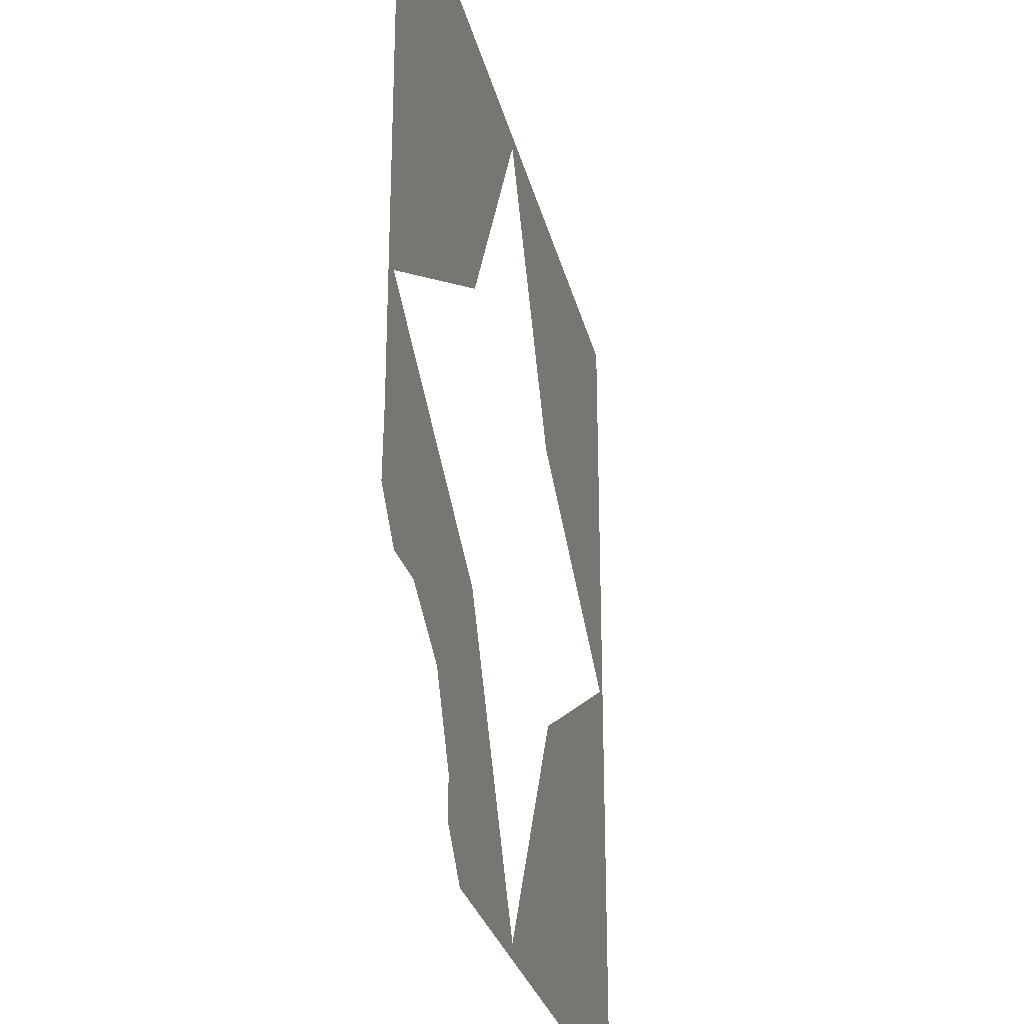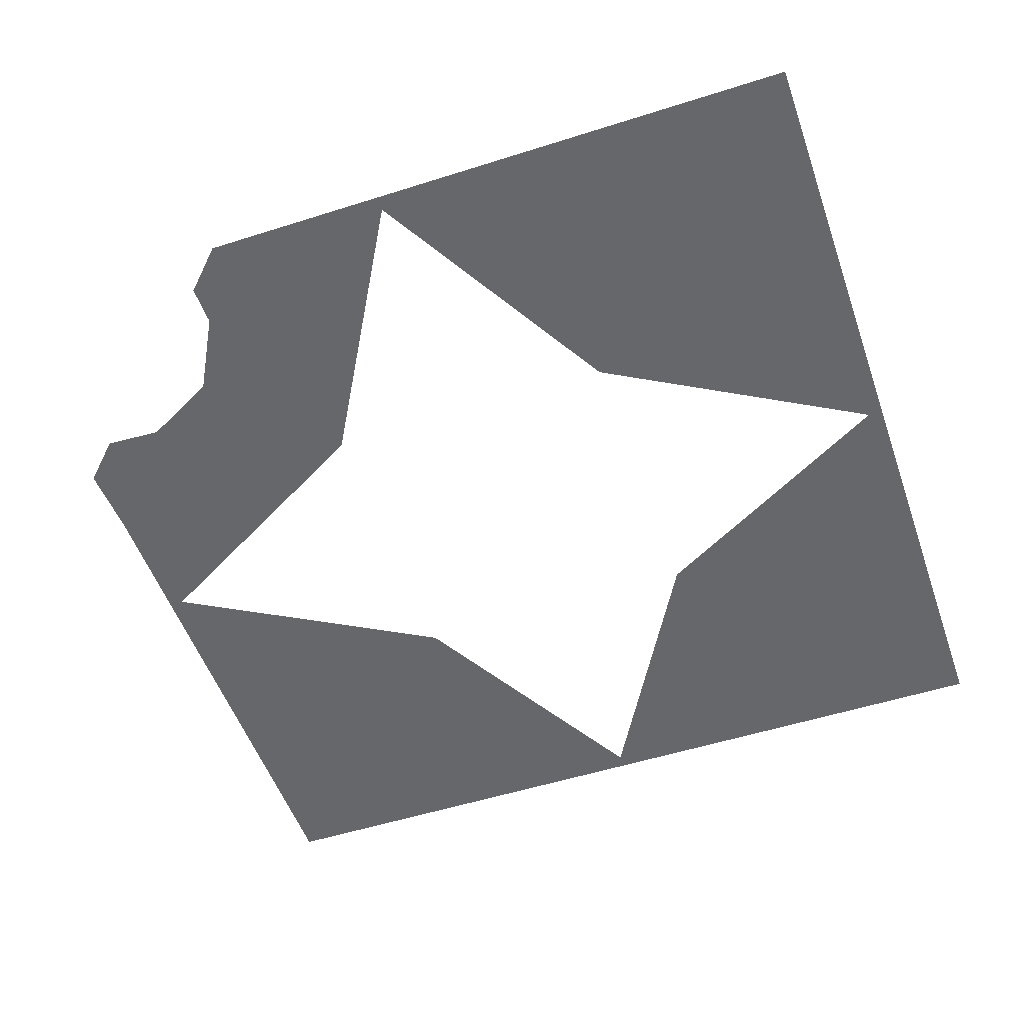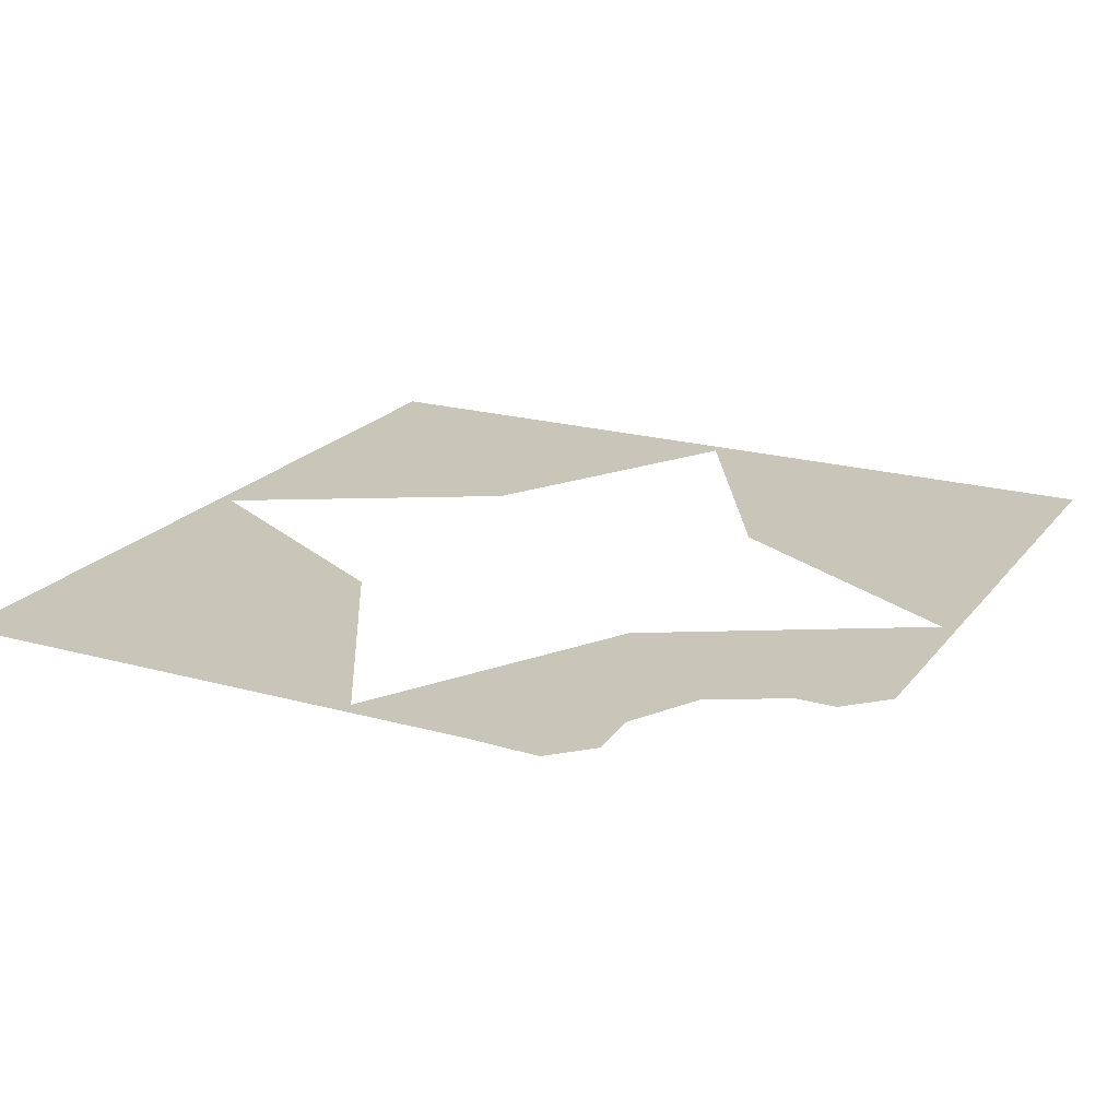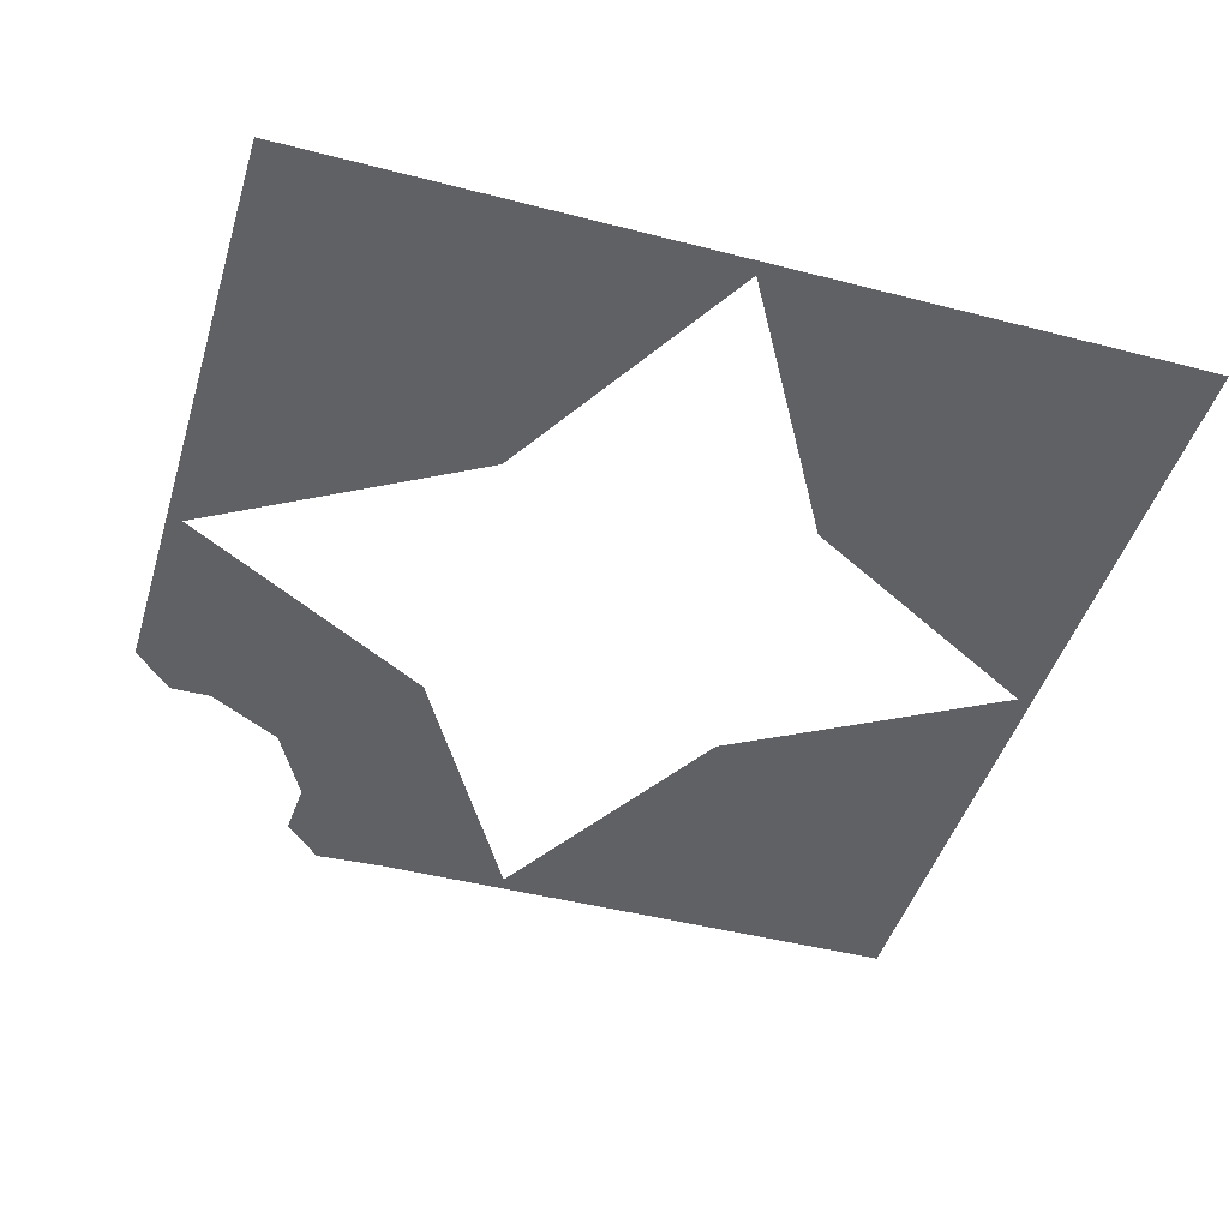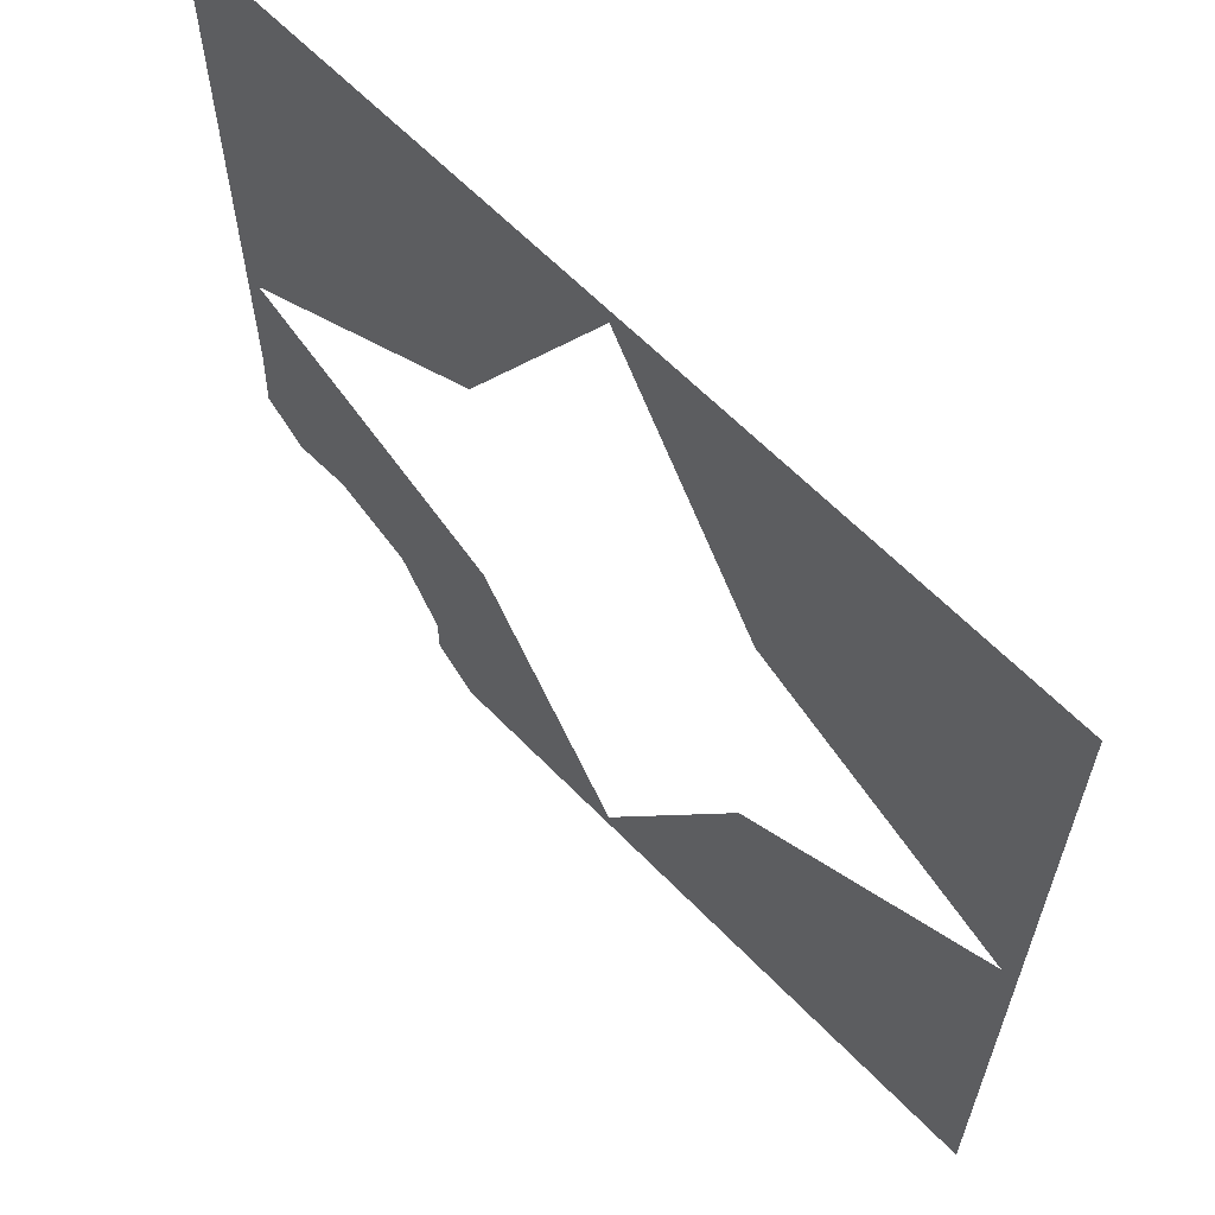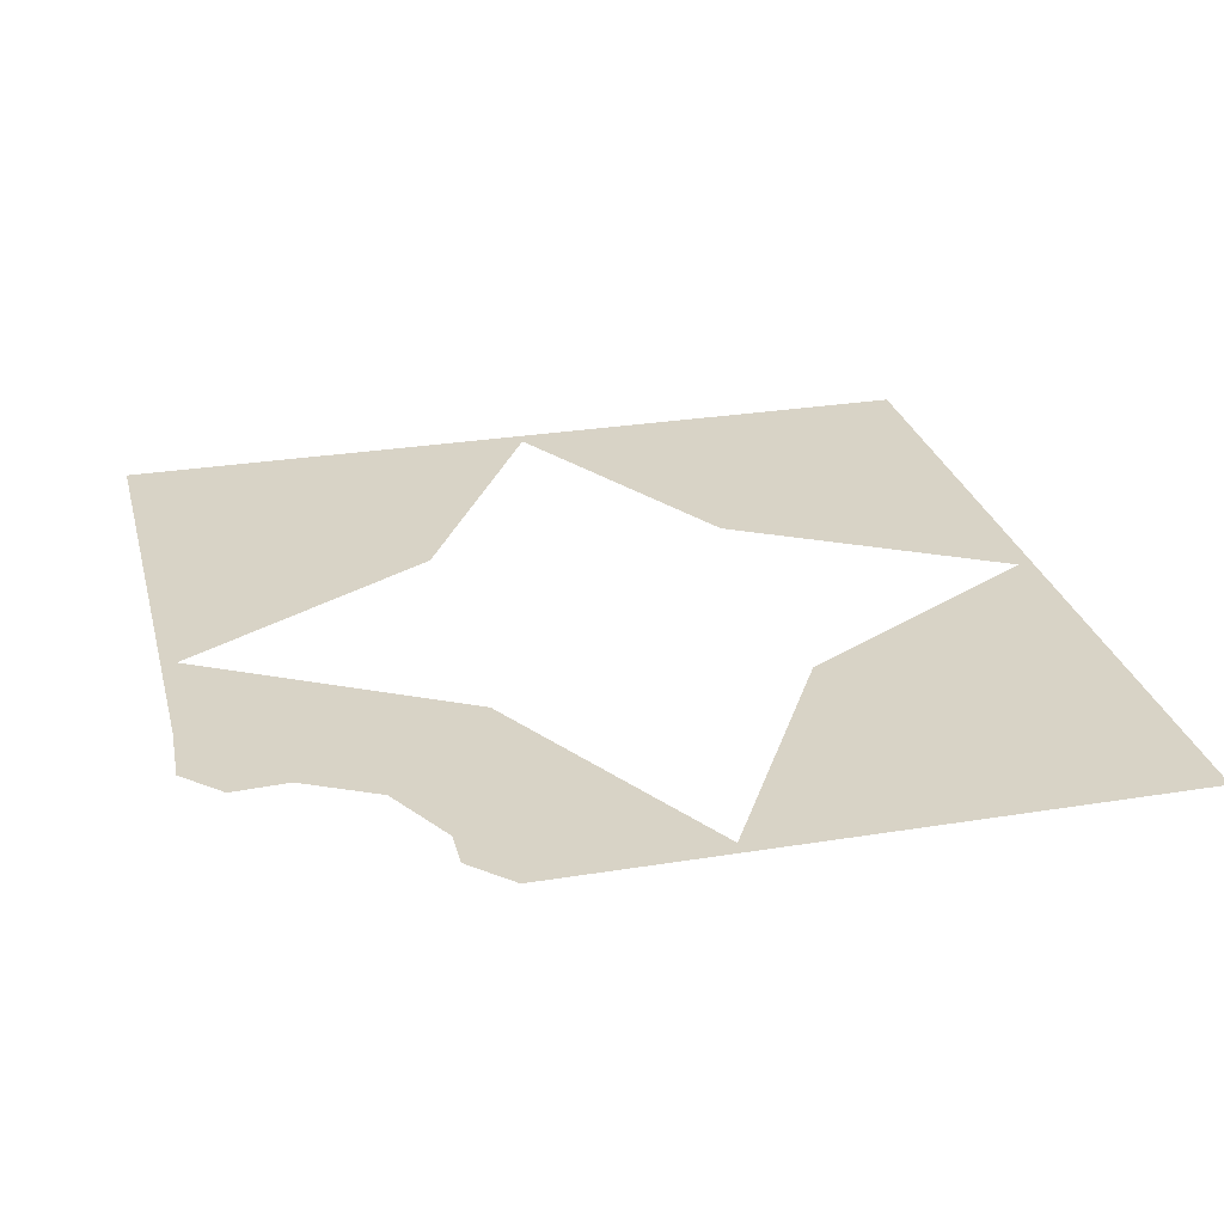
<metadata>
{"format":"obj","ext":"obj","renderer":"f3d","projection":"perspective","resolution":1024,"background":"white","views":[{"elev":-28.2,"azim":103.0,"up":"+Z"},{"elev":-52.2,"azim":-161.0,"up":"+Y"},{"elev":20.6,"azim":116.8,"up":"+Y"},{"elev":-45.5,"azim":-106.6,"up":"+Y"},{"elev":63.0,"azim":-134.1,"up":"+Z"},{"elev":27.8,"azim":166.0,"up":"+Y"}]}
</metadata>
<code>
o ModuleFrontPlate
v -0.8544 0.15 0.2563
v -0.3 0.15 0.3
v -0.825 0.15 -1.515e-16
v -0.8544 0.15 -0.2563
v -0.8544 0.15 0.2563
v -0.825 0.15 -1.515e-16
v 0.8544 0.15 -0.2563
v 0.8611 0.15 -0.3961
v 0.7846 0.15 -0.4723
v 0.8544 0.15 0.2563
v 0.8544 0.15 -0.2563
v 0.7846 0.15 -0.4723
v 0.4436 0.15 -0.6936
v 0.4442 0.15 -0.774
v 0.3644 0.15 -0.8544
v 0.4436 0.15 -0.6936
v 0.3644 0.15 -0.8544
v 0.2563 0.15 -0.8544
v 0.5247 0.15 -0.545
v 0.4436 0.15 -0.6936
v 0.2563 0.15 -0.8544
v -0.2563 0.15 -0.8544
v -0.8544 0.15 -0.8544
v -0.8544 0.15 -0.2563
v -0.2563 0.15 -0.8544
v -0.8544 0.15 -0.2563
v -0.825 0.15 -1.515e-16
v -0.2563 0.15 -0.8544
v -0.825 0.15 -1.515e-16
v -0.3 0.15 -0.3
v -0.2563 0.15 -0.8544
v -0.3 0.15 -0.3
v 1.01e-16 0.15 -0.825
v 0.2563 0.15 -0.8544
v -0.2563 0.15 -0.8544
v 1.01e-16 0.15 -0.825
v 0.5247 0.15 -0.545
v 0.2563 0.15 -0.8544
v 1.01e-16 0.15 -0.825
v 0.5247 0.15 -0.545
v 1.01e-16 0.15 -0.825
v 0.3 0.15 -0.3
v 0.6722 0.15 -0.4665
v 0.5247 0.15 -0.545
v 0.3 0.15 -0.3
v 0.7846 0.15 -0.4723
v 0.6722 0.15 -0.4665
v 0.3 0.15 -0.3
v 0.7846 0.15 -0.4723
v 0.3 0.15 -0.3
v 0.825 0.15 5.052e-17
v 0.8544 0.15 0.2563
v 0.7846 0.15 -0.4723
v 0.825 0.15 5.052e-17
v 0.8544 0.15 0.8544
v 0.8544 0.15 0.2563
v 0.825 0.15 5.052e-17
v 0.8544 0.15 0.8544
v 0.825 0.15 5.052e-17
v 0.3 0.15 0.3
v 0.8544 0.15 0.8544
v 0.3 0.15 0.3
v 0 0.15 0.825
v 0 0.15 0.825
v -0.3 0.15 0.3
v -0.8544 0.15 0.2563
v 0 0.15 0.825
v -0.8544 0.15 0.2563
v -0.8544 0.15 0.8544
v 0 0.15 0.825
v -0.8544 0.15 0.8544
v -0.2563 0.15 0.8544
v 0 0.15 0.825
v -0.2563 0.15 0.8544
v 0.2563 0.15 0.8544
v 0 0.15 0.825
v 0.2563 0.15 0.8544
v 0.8544 0.15 0.8544
g ModuleFrontPlate
f 1 2 3
f 4 5 6
f 7 8 9
f 10 11 12
f 13 14 15
f 16 17 18
f 19 20 21
f 22 23 24
f 25 26 27
f 28 29 30
f 31 32 33
f 34 35 36
f 37 38 39
f 40 41 42
f 43 44 45
f 46 47 48
f 49 50 51
f 52 53 54
f 55 56 57
f 58 59 60
f 61 62 63
f 64 65 66
f 67 68 69
f 70 71 72
f 73 74 75
f 76 77 78

</code>
